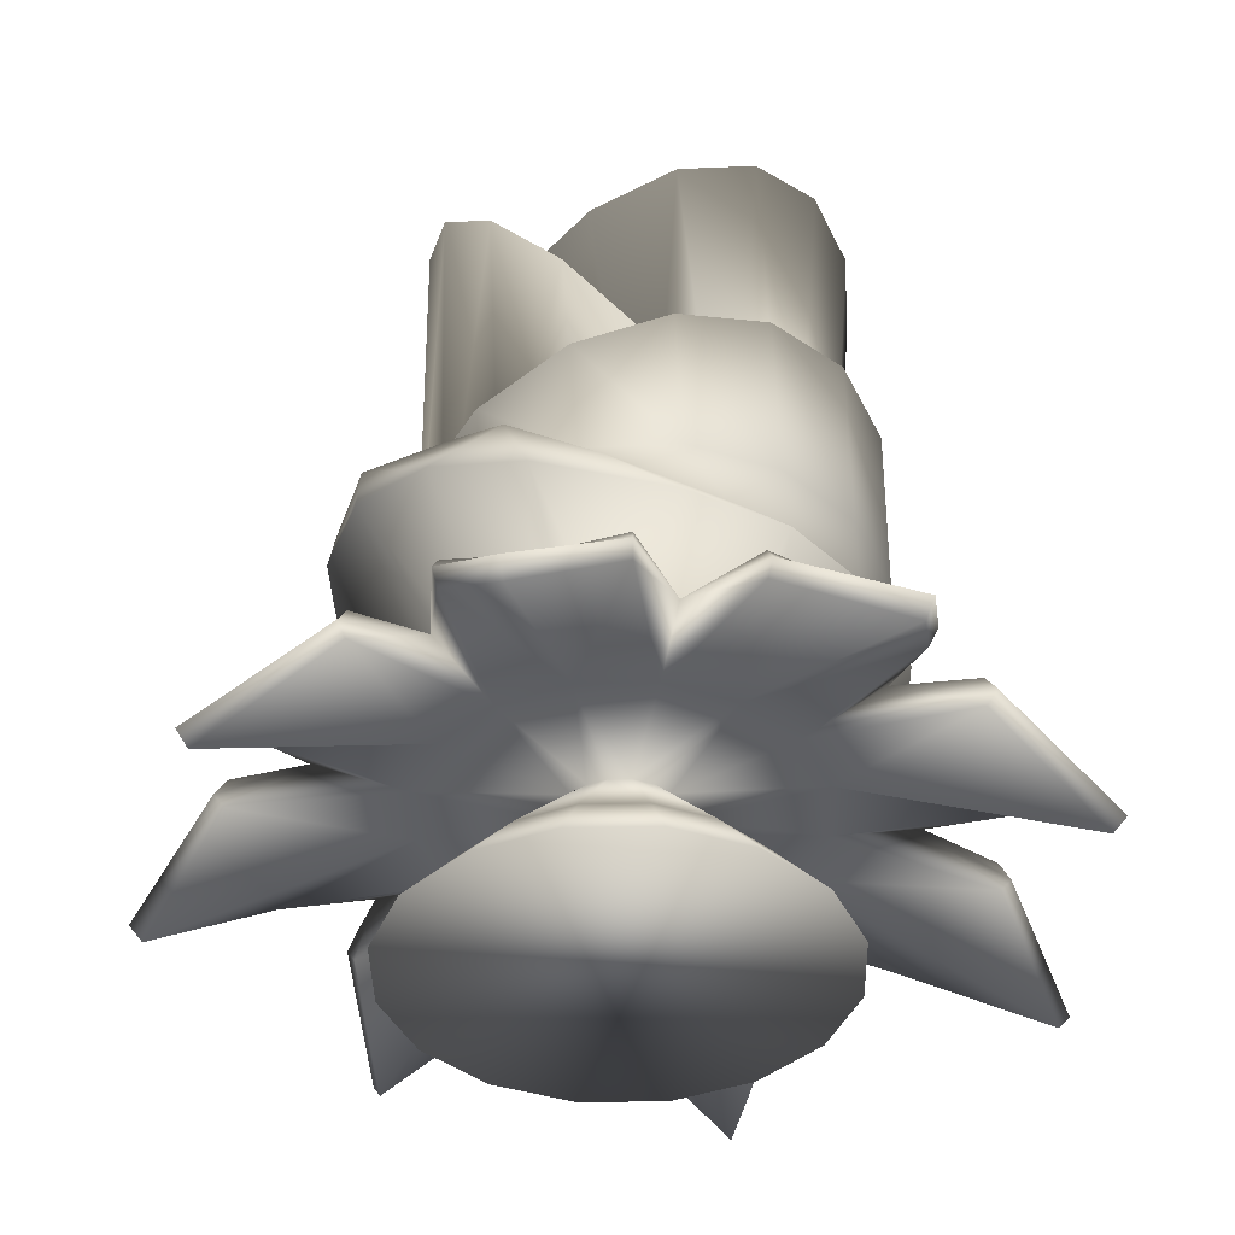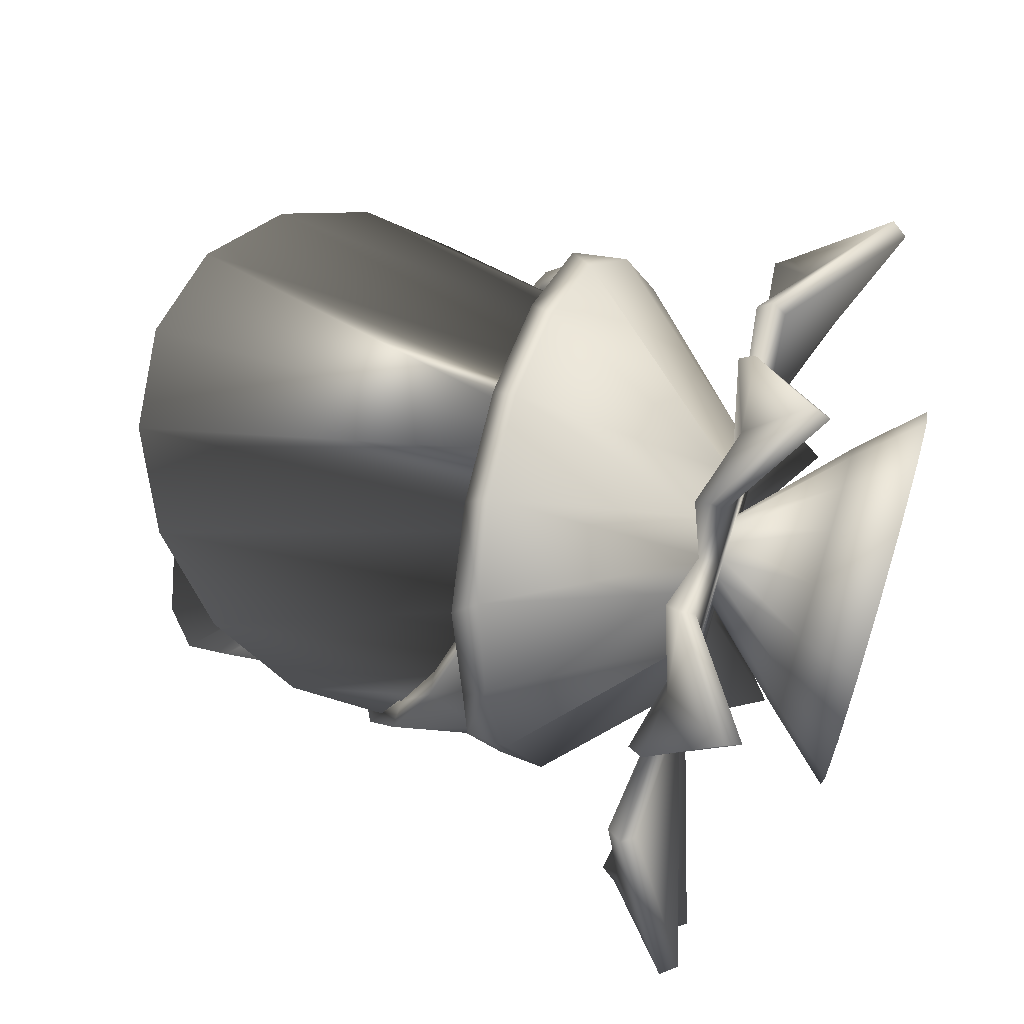
<metadata>
{"format":"obj","ext":"obj","renderer":"f3d","projection":"perspective","resolution":1024,"background":"white","views":[{"elev":-39.9,"azim":102.4,"up":"+Y"},{"elev":68.1,"azim":-72.9,"up":"+Z"}]}
</metadata>
<code>
o Circle
v -0.008149 0.3672 -0.1173
v -0.05177 0.3672 -0.1086
v -0.08876 0.3672 -0.08389
v -0.1135 0.3672 -0.04691
v -0.1221 0.3672 -0.003287
v -0.1135 0.3672 0.04034
v -0.08876 0.3672 0.07732
v -0.05177 0.3672 0.102
v -0.008149 0.3672 0.1107
v 0.03547 0.3672 0.102
v 0.07246 0.3672 0.07732
v 0.09717 0.3672 0.04034
v 0.1058 0.3672 -0.003287
v 0.09717 0.3672 -0.04691
v 0.07246 0.3672 -0.08389
v 0.03547 0.3672 -0.1086
v 0.7025 0.3759 0.1709
v 0.8923 0.2013 0.000163
v 0.7025 0.3759 -0.1802
v -0.7754 0.3759 -0.1802
v -0.9842 0.2072 -0.0281
v -0.7754 0.3759 0.1709
v -0.01246 0.1801 -0.9235
v -0.1877 0.3759 -0.7294
v 0.1635 0.3759 -0.7294
v -0.1877 0.3759 0.7369
v -0.01466 0.2135 0.9469
v 0.1635 0.3759 0.7369
v 0.3552 0.3759 0.6165
v 0.6116 0.1657 0.6408
v 0.6036 0.3759 0.3681
v -0.6443 0.3759 0.3917
v -0.6485 0.2048 0.6487
v -0.396 0.3759 0.64
v 0.6033 0.3758 -0.4008
v 0.6146 0.2221 -0.6692
v 0.3558 0.3759 -0.6491
v -0.4327 0.3759 -0.6827
v -0.71 0.2174 -0.7522
v -0.6811 0.3759 -0.4344
v -0.2376 0.4069 -0.5564
v -0.5621 0.4069 -0.2319
v -0.5621 0.4069 0.227
v -0.2376 0.4069 0.5515
v 0.2214 0.4069 0.5515
v 0.5459 0.4069 0.227
v 0.5459 0.4069 -0.2319
v 0.2214 0.4069 -0.5564
v 0.7255 0.4072 0.1769
v 0.9219 0.2375 0.001062
v 0.7255 0.4072 -0.1849
v -0.7986 0.4072 -0.1849
v -1.014 0.2435 -0.02779
v -0.7986 0.4072 0.1769
v -0.01251 0.2157 -0.9544
v -0.193 0.4072 -0.7535
v 0.1688 0.4072 -0.7535
v -0.193 0.4072 0.7601
v -0.01237 0.2562 0.9787
v 0.1688 0.4072 0.7601
v 0.3665 0.4072 0.636
v 0.6308 0.2013 0.6615
v 0.6223 0.4072 0.3802
v -0.6635 0.4072 0.4044
v -0.6684 0.2411 0.6698
v -0.4077 0.4072 0.6603
v 0.6236 0.4072 -0.4144
v 0.6348 0.2586 -0.6916
v 0.3686 0.4072 -0.6702
v -0.445 0.4072 -0.7038
v -0.7309 0.2539 -0.7754
v -0.7009 0.4072 -0.4479
v -0.009542 0.4224 -0.2386
v -0.1174 0.3987 -0.2719
v -0.1756 0.4224 -0.1698
v -0.2991 0.3663 -0.1256
v -0.2444 0.4224 -0.00376
v -0.2822 0.3894 0.1104
v -0.1756 0.4224 0.1623
v -0.1195 0.3907 0.269
v -0.009542 0.4224 0.2311
v 0.0999 0.401 0.2652
v 0.1565 0.4224 0.1623
v 0.2589 0.4001 0.108
v 0.2253 0.4224 -0.00376
v 0.2668 0.3899 -0.1047
v 0.1565 0.4224 -0.1698
v 0.1335 0.3744 -0.2701
v 0.7025 0.4417 0.1709
v 0.7434 0.3864 -0.003259
v 0.7025 0.4417 -0.1802
v -0.7754 0.4417 -0.1802
v -0.8214 0.3997 -0.01471
v -0.7754 0.4417 0.1709
v -0.01197 0.3779 -0.7701
v -0.1877 0.4417 -0.7294
v 0.1635 0.4417 -0.7294
v -0.1877 0.4417 0.7369
v -0.02323 0.3877 0.7815
v 0.1635 0.4417 0.7369
v 0.3552 0.4417 0.6165
v 0.5032 0.3565 0.5433
v 0.6036 0.4417 0.3681
v -0.6443 0.4417 0.3917
v -0.5506 0.389 0.5379
v -0.396 0.4417 0.64
v 0.6033 0.4417 -0.4008
v 0.5127 0.3955 -0.5555
v 0.3558 0.4417 -0.6491
v -0.4327 0.4417 -0.6827
v -0.5919 0.409 -0.6097
v -0.6811 0.4417 -0.4344
v -0.005141 0.6439 -0.4936
v -0.2601 0.6574 -0.4436
v -0.4755 0.6955 -0.3051
v -0.5861 0.7553 -0.1401
v -0.6325 0.819 0.08917
v -0.5835 0.8429 0.198
v -0.4698 0.9019 0.4103
v -0.2523 0.9371 0.5257
v 0.003382 0.9504 0.5719
v 0.2583 0.937 0.5219
v 0.4738 0.9016 0.4034
v 0.5875 0.8425 0.1894
v 0.6317 0.8186 0.07982
v 0.5819 0.755 -0.0976
v 0.468 0.6952 -0.3121
v 0.2505 0.6572 -0.4474
v -0.2445 0.6355 -0.5312
v -0.007767 0.6312 -0.5802
v -0.443 0.6441 -0.4026
v -0.5731 0.6557 -0.2142
v -0.6222 0.7274 0.04287
v -0.5732 0.7931 0.2514
v -0.437 0.8488 0.4276
v -0.2343 0.886 0.5446
v 0.003904 0.899 0.5845
v 0.2415 0.8858 0.5413
v 0.4422 0.8485 0.4216
v 0.5755 0.7927 0.2436
v 0.6211 0.7269 0.03444
v 0.5753 0.6472 -0.2411
v 0.4359 0.6375 -0.4232
v 0.2312 0.6319 -0.5423
v -0.006938 1.175 -0.182
v -0.06018 1.17 -0.1716
v -0.1051 1.158 -0.1423
v -0.1349 1.14 -0.09873
v -0.1453 1.118 -0.04762
v -0.1349 1.097 0.003492
v -0.1051 1.079 0.04705
v -0.06018 1.067 0.07637
v -0.006938 1.062 0.08672
v 0.0463 1.067 0.07637
v 0.09121 1.079 0.04705
v 0.121 1.097 0.003492
v 0.1314 1.118 -0.04762
v 0.121 1.14 -0.09873
v 0.09121 1.158 -0.1423
v 0.0463 1.17 -0.1716
v -0.2328 1.211 -0.5209
v 0.007204 1.228 -0.5564
v -0.4374 1.163 -0.4138
v -0.5755 1.092 -0.2513
v -0.6261 1.008 -0.05827
v -0.5816 0.9245 0.136
v -0.4485 0.8535 0.3019
v -0.2473 0.8061 0.4141
v -0.008566 0.7896 0.4557
v 0.2314 0.8064 0.4202
v 0.436 0.854 0.3131
v 0.5742 0.9252 0.1506
v 0.6248 1.009 -0.04247
v 0.5802 1.093 -0.2367
v 0.4472 1.164 -0.4026
v 0.246 1.211 -0.5149
v -0.208 1.189 -0.4707
v 0.006362 1.204 -0.5024
v -0.3907 1.147 -0.375
v -0.5141 1.083 -0.2299
v -0.5593 1.008 -0.05743
v -0.5195 0.9335 0.1161
v -0.4007 0.87 0.2643
v -0.221 0.8277 0.3645
v -0.007723 0.813 0.4016
v 0.2066 0.828 0.3699
v 0.3894 0.8706 0.2742
v 0.5128 0.9341 0.1291
v 0.558 1.009 -0.04331
v 0.5181 1.084 -0.2168
v 0.3993 1.147 -0.365
v 0.2196 1.19 -0.4653
v -0.2353 0.7848 -0.4084
v -0.000681 0.7458 -0.4402
v -0.4342 0.896 -0.3176
v -0.5671 1.062 -0.1817
v -0.6138 1.259 -0.02138
v -0.5671 1.455 0.1389
v -0.4342 1.621 0.2748
v -0.2353 1.732 0.3656
v -0.000681 1.771 0.3975
v 0.2339 1.732 0.3656
v 0.4328 1.621 0.2748
v 0.5657 1.455 0.1389
v 0.6124 1.259 -0.02138
v 0.5657 1.062 -0.1817
v 0.4328 0.896 -0.3176
v 0.2339 0.7848 -0.4084
v -0.1814 0.7224 -0.4397
v -0.000681 0.724 -0.4731
v -0.3347 0.7178 -0.3446
v -0.4371 0.711 -0.2023
v -0.473 0.7029 -0.03445
v -0.4371 0.6948 0.1334
v -0.3347 0.688 0.2757
v -0.1814 0.6834 0.3708
v -0.000681 0.6818 0.4042
v 0.1801 0.6834 0.3708
v 0.3333 0.688 0.2757
v 0.4357 0.6948 0.1334
v 0.4717 0.7029 -0.03445
v 0.4357 0.711 -0.2023
v 0.3333 0.7178 -0.3446
v 0.1801 0.7224 -0.4397
v 0.217 0.8228 -0.5152
v 0.4025 0.8131 -0.4058
v 0.00029 0.7654 0.4612
v -0.2183 0.7712 0.4232
v -0.2201 0.8296 -0.5139
v -0.001652 0.8286 -0.5532
v 0.2188 0.7644 0.4219
v -0.4052 0.8256 -0.4034
v 0.4038 0.7684 0.3114
v -0.5287 0.8173 -0.2385
v 0.5273 0.7767 0.1466
v -0.5718 0.8059 -0.04433
v 0.5704 0.7881 -0.04766
v -0.5279 0.7931 0.1496
v 0.5266 0.8009 -0.2416
v -0.4038 0.781 0.3138
v -0.2076 0.8409 -0.3626
v -0.000681 0.8064 -0.3907
v -0.3829 0.9389 -0.2825
v -0.5001 1.086 -0.1627
v -0.5413 1.259 -0.02138
v -0.5001 1.432 0.12
v -0.3829 1.578 0.2398
v -0.2076 1.676 0.3198
v -0.000681 1.711 0.3479
v 0.2062 1.676 0.3198
v 0.3816 1.578 0.2398
v 0.4988 1.432 0.12
v 0.5399 1.259 -0.02138
v 0.4988 1.086 -0.1627
v 0.3816 0.9389 -0.2825
v 0.2062 0.8409 -0.3626
v -0.1837 0.6116 -0.3842
v -0.003807 0.608 -0.4169
v -0.3363 0.6217 -0.291
v -0.4382 0.6368 -0.1516
v -0.474 0.6547 -0.08736
v -0.4382 0.6726 0.07709
v -0.3363 0.6877 0.2165
v -0.1837 0.6978 0.3096
v -0.003807 0.7014 0.3424
v 0.1761 0.6978 0.3096
v 0.3286 0.6877 0.2165
v 0.4306 0.6726 0.07709
v 0.4663 0.6547 -0.08736
v 0.4306 0.6368 -0.1516
v 0.3286 0.6217 -0.291
v 0.1761 0.6116 -0.3842
v -0.222 1.757 -0.4726
v -0.006933 1.783 -0.5061
v -0.4043 1.685 -0.377
v -0.5261 1.577 -0.234
v -0.5688 1.449 -0.06522
v -0.5261 1.321 0.1035
v -0.4043 1.213 0.2466
v -0.222 1.14 0.3421
v -0.006933 1.115 0.3757
v 0.2081 1.14 0.3421
v 0.3904 1.213 0.2466
v 0.5122 1.321 0.1035
v 0.555 1.449 -0.06522
v 0.5122 1.577 -0.234
v 0.3904 1.685 -0.377
v 0.2081 1.757 -0.4726
v -0.008996 1.608 -0.04716
v 0.006841 1.393 0.03937
v -0.01429 1.483 -0.0154
v -0.1784 1.541 0.2051
v -0.02548 1.458 -0.1174
v -0.02295 1.493 -0.05883
v -0.004488 1.494 -0.06232
v 0.1597 1.588 -0.2832
v 0.004288 1.483 -0.0189
v -0.2618 1.554 -0.2018
v 0.2431 1.575 0.1238
v -0.03347 1.489 -0.04368
v 0.01476 1.488 -0.03421
v -0.09014 1.419 -0.02353
v 0.0715 1.432 -0.05455
v -0.02996 1.485 -0.0257
v 0.01112 1.493 -0.05214
v -0.1644 0.3672 -0.3806
v -0.008149 0.3672 -0.4117
v -0.2969 0.3672 -0.292
v -0.3854 0.3672 -0.1596
v -0.4165 0.3672 -0.003287
v -0.3854 0.3672 0.153
v -0.2969 0.3672 0.2855
v -0.1644 0.3672 0.374
v -0.008149 0.3672 0.4051
v 0.1481 0.3672 0.374
v 0.2806 0.3672 0.2855
v 0.3691 0.3672 0.153
v 0.4002 0.3672 -0.003288
v 0.3691 0.3672 -0.1596
v 0.2806 0.3672 -0.292
v 0.1481 0.3672 -0.3806
v -0.1271 0.1455 -0.3068
v 0 0.1455 -0.3321
v -0.2348 0.1455 -0.2348
v -0.3068 0.1455 -0.1271
v -0.3321 0.1455 0
v -0.3068 0.1455 0.1271
v -0.2348 0.1455 0.2348
v -0.1271 0.1455 0.3068
v -0 0.1455 0.3321
v 0.1271 0.1455 0.3068
v 0.2348 0.1455 0.2348
v 0.3068 0.1455 0.1271
v 0.3321 0.1455 0
v 0.3068 0.1455 -0.1271
v 0.2348 0.1455 -0.2348
v 0.1271 0.1455 -0.3068
v -0.1774 0.000185 -0.4283
v 0 0.000185 -0.4635
v -0.3278 0.000185 -0.3278
v -0.4283 0.000185 -0.1774
v -0.4635 0.000185 0
v -0.4283 0.000185 0.1774
v -0.3278 0.000185 0.3278
v -0.1774 0.000185 0.4283
v -0 0.000185 0.4635
v 0.1774 0.000185 0.4283
v 0.3278 0.000185 0.3278
v 0.4283 0.000185 0.1774
v 0.4635 0.000185 0
v 0.4283 0.000185 -0.1774
v 0.3278 0.000185 -0.3278
v 0.1774 0.000185 -0.4283
v -0.212 1.44 0.000351
v 0.03022 1.406 0.1594
v -0.04884 1.497 -0.2344
v 0.1929 1.471 -0.07662
f 10 330 331
f 19 318 319
f 318 17 317
f 22 310 311
f 310 20 309
f 307 25 321
f 24 307 306
f 28 314 315
f 314 26 313
f 31 316 317
f 316 29 315
f 34 312 313
f 312 32 311
f 37 320 321
f 320 35 319
f 40 308 309
f 308 38 306
f 69 108 68
f 46 89 84
f 67 108 107
f 47 91 51
f 60 99 59
f 43 104 78
f 58 99 98
f 44 106 66
f 51 90 50
f 41 96 56
f 49 90 89
f 66 105 65
f 41 110 74
f 48 97 88
f 64 105 104
f 42 112 72
f 57 95 97
f 17 50 49
f 24 41 56
f 19 50 18
f 34 44 66
f 26 59 58
f 32 43 311
f 28 59 27
f 19 47 51
f 35 68 67
f 17 46 317
f 37 68 36
f 28 45 60
f 20 53 52
f 26 44 313
f 22 53 21
f 37 48 69
f 29 62 61
f 35 47 319
f 31 62 30
f 22 43 54
f 39 70 38
f 20 42 309
f 39 72 71
f 31 46 63
f 24 55 23
f 29 45 315
f 25 55 57
f 40 42 72
f 32 65 64
f 25 48 321
f 38 41 306
f 34 65 33
f 88 143 87
f 86 90 91
f 84 90 85
f 78 93 94
f 76 93 77
f 88 95 73
f 74 95 96
f 82 99 100
f 80 99 81
f 84 102 103
f 82 102 83
f 80 105 106
f 78 105 79
f 88 108 109
f 86 108 87
f 76 111 112
f 74 111 75
f 45 100 60
f 52 93 92
f 44 98 80
f 54 93 53
f 48 109 69
f 61 102 101
f 47 107 86
f 63 102 62
f 43 94 54
f 70 111 110
f 42 92 76
f 72 111 71
f 46 103 63
f 56 95 55
f 45 101 82
f 225 175 226
f 81 136 80
f 74 130 73
f 88 130 144
f 82 137 81
f 74 131 129
f 82 139 138
f 76 131 75
f 84 139 83
f 77 132 76
f 84 141 140
f 78 133 77
f 86 141 85
f 79 134 78
f 86 143 142
f 80 135 79
f 113 129 114
f 114 131 115
f 115 132 116
f 116 133 117
f 117 134 118
f 119 134 135
f 120 135 136
f 121 136 137
f 121 138 122
f 122 139 123
f 123 140 124
f 125 140 141
f 126 141 142
f 127 142 143
f 128 143 144
f 113 144 130
f 228 169 168
f 230 161 162
f 230 176 225
f 231 169 227
f 229 163 161
f 233 170 231
f 232 164 163
f 235 171 233
f 234 165 164
f 237 172 235
f 236 166 165
f 239 173 237
f 238 167 166
f 226 174 239
f 240 168 167
f 177 162 161
f 179 161 163
f 180 163 164
f 181 164 165
f 181 166 182
f 182 167 183
f 183 168 184
f 184 169 185
f 186 169 170
f 187 170 171
f 188 171 172
f 189 172 173
f 189 174 190
f 190 175 191
f 191 176 192
f 192 162 178
f 210 177 209
f 209 179 211
f 211 180 212
f 212 181 213
f 213 182 214
f 214 183 215
f 215 184 216
f 216 185 217
f 218 185 186
f 219 186 187
f 220 187 188
f 221 188 189
f 222 189 190
f 223 190 191
f 224 191 192
f 224 178 210
f 242 193 241
f 241 195 243
f 243 196 244
f 244 197 245
f 246 197 198
f 247 198 199
f 248 199 200
f 249 200 201
f 249 202 250
f 250 203 251
f 251 204 252
f 252 205 253
f 254 205 206
f 255 206 207
f 256 207 208
f 242 208 194
f 194 224 210
f 208 223 224
f 207 222 223
f 206 221 222
f 205 220 221
f 204 219 220
f 203 218 219
f 202 217 218
f 200 217 201
f 199 216 200
f 198 215 199
f 197 214 198
f 196 213 197
f 195 212 196
f 193 211 195
f 194 209 193
f 119 228 240
f 127 239 126
f 118 240 238
f 126 237 125
f 117 238 236
f 125 235 124
f 116 236 234
f 124 233 123
f 115 234 232
f 123 231 122
f 114 232 229
f 122 227 121
f 113 225 128
f 113 229 230
f 120 227 228
f 128 226 127
f 257 242 241
f 259 241 243
f 260 243 244
f 261 244 245
f 262 245 246
f 263 246 247
f 264 247 248
f 265 248 249
f 265 250 266
f 266 251 267
f 267 252 268
f 268 253 269
f 269 254 270
f 270 255 271
f 271 256 272
f 272 242 258
f 288 258 274
f 287 272 288
f 286 271 287
f 285 270 286
f 284 269 285
f 283 268 284
f 282 267 283
f 281 266 282
f 281 264 265
f 280 263 264
f 279 262 263
f 278 261 262
f 277 260 261
f 276 259 260
f 275 257 259
f 273 258 257
f 145 273 146
f 146 275 147
f 147 276 148
f 148 277 149
f 149 278 150
f 150 279 151
f 151 280 152
f 152 281 153
f 154 281 282
f 155 282 283
f 156 283 284
f 157 284 285
f 158 285 286
f 159 286 287
f 160 287 288
f 145 288 274
f 295 356 289
f 291 355 289
f 294 300 289
f 297 301 289
f 300 354 289
f 301 357 289
f 304 291 289
f 305 295 289
f 159 160 296
f 296 295 305
f 151 152 292
f 292 291 304
f 159 303 158
f 303 296 305
f 151 302 150
f 302 292 304
f 157 158 303
f 303 357 301
f 149 150 302
f 302 354 300
f 156 303 299
f 299 303 301
f 148 302 298
f 298 302 300
f 155 156 299
f 299 301 297
f 147 148 298
f 298 300 294
f 155 290 154
f 290 299 297
f 147 293 146
f 293 298 294
f 153 154 290
f 290 297 355
f 160 293 296
f 296 293 295
f 145 146 293
f 293 356 295
f 152 290 292
f 292 290 291
f 2 307 1
f 3 306 2
f 4 308 3
f 5 309 4
f 6 310 5
f 7 311 6
f 8 312 7
f 9 313 8
f 9 315 314
f 11 315 10
f 11 317 316
f 12 318 317
f 14 318 13
f 14 320 319
f 16 320 15
f 16 307 321
f 336 351 352
f 2 324 3
f 11 331 332
f 3 325 4
f 12 332 333
f 5 325 326
f 12 334 13
f 6 326 327
f 13 335 14
f 7 327 328
f 14 336 15
f 8 328 329
f 15 337 16
f 9 329 330
f 1 322 2
f 16 323 1
f 348 344 340
f 328 345 329
f 337 352 353
f 330 345 346
f 323 338 322
f 337 339 323
f 330 347 331
f 324 338 340
f 332 347 348
f 324 341 325
f 332 349 333
f 326 341 342
f 333 350 334
f 326 343 327
f 334 351 335
f 327 344 328
f 289 354 304
f 289 355 297
f 354 302 304
f 355 291 290
f 357 303 305
f 289 357 305
f 356 293 294
f 289 356 294
f 10 9 330
f 19 18 318
f 318 18 17
f 22 21 310
f 310 21 20
f 307 23 25
f 24 23 307
f 28 27 314
f 314 27 26
f 31 30 316
f 316 30 29
f 34 33 312
f 312 33 32
f 37 36 320
f 320 36 35
f 40 39 308
f 308 39 38
f 69 109 108
f 46 49 89
f 67 68 108
f 47 86 91
f 60 100 99
f 43 64 104
f 58 59 99
f 44 80 106
f 51 91 90
f 41 74 96
f 49 50 90
f 66 106 105
f 41 70 110
f 48 57 97
f 64 65 105
f 42 76 112
f 57 55 95
f 17 18 50
f 24 306 41
f 19 51 50
f 34 313 44
f 26 27 59
f 32 64 43
f 28 60 59
f 19 319 47
f 35 36 68
f 17 49 46
f 37 69 68
f 28 315 45
f 20 21 53
f 26 58 44
f 22 54 53
f 37 321 48
f 29 30 62
f 35 67 47
f 31 63 62
f 22 311 43
f 39 71 70
f 20 52 42
f 39 40 72
f 31 317 46
f 24 56 55
f 29 61 45
f 25 23 55
f 40 309 42
f 32 33 65
f 25 57 48
f 38 70 41
f 34 66 65
f 88 144 143
f 86 85 90
f 84 89 90
f 78 77 93
f 76 92 93
f 88 97 95
f 74 73 95
f 82 81 99
f 80 98 99
f 84 83 102
f 82 101 102
f 80 79 105
f 78 104 105
f 88 87 108
f 86 107 108
f 76 75 111
f 74 110 111
f 45 82 100
f 52 53 93
f 44 58 98
f 54 94 93
f 48 88 109
f 61 62 102
f 47 67 107
f 63 103 102
f 43 78 94
f 70 71 111
f 42 52 92
f 72 112 111
f 46 84 103
f 56 96 95
f 45 61 101
f 225 176 175
f 81 137 136
f 74 129 130
f 88 73 130
f 82 138 137
f 74 75 131
f 82 83 139
f 76 132 131
f 84 140 139
f 77 133 132
f 84 85 141
f 78 134 133
f 86 142 141
f 79 135 134
f 86 87 143
f 80 136 135
f 113 130 129
f 114 129 131
f 115 131 132
f 116 132 133
f 117 133 134
f 119 118 134
f 120 119 135
f 121 120 136
f 121 137 138
f 122 138 139
f 123 139 140
f 125 124 140
f 126 125 141
f 127 126 142
f 128 127 143
f 113 128 144
f 228 227 169
f 230 229 161
f 230 162 176
f 231 170 169
f 229 232 163
f 233 171 170
f 232 234 164
f 235 172 171
f 234 236 165
f 237 173 172
f 236 238 166
f 239 174 173
f 238 240 167
f 226 175 174
f 240 228 168
f 177 178 162
f 179 177 161
f 180 179 163
f 181 180 164
f 181 165 166
f 182 166 167
f 183 167 168
f 184 168 169
f 186 185 169
f 187 186 170
f 188 187 171
f 189 188 172
f 189 173 174
f 190 174 175
f 191 175 176
f 192 176 162
f 210 178 177
f 209 177 179
f 211 179 180
f 212 180 181
f 213 181 182
f 214 182 183
f 215 183 184
f 216 184 185
f 218 217 185
f 219 218 186
f 220 219 187
f 221 220 188
f 222 221 189
f 223 222 190
f 224 223 191
f 224 192 178
f 242 194 193
f 241 193 195
f 243 195 196
f 244 196 197
f 246 245 197
f 247 246 198
f 248 247 199
f 249 248 200
f 249 201 202
f 250 202 203
f 251 203 204
f 252 204 205
f 254 253 205
f 255 254 206
f 256 255 207
f 242 256 208
f 194 208 224
f 208 207 223
f 207 206 222
f 206 205 221
f 205 204 220
f 204 203 219
f 203 202 218
f 202 201 217
f 200 216 217
f 199 215 216
f 198 214 215
f 197 213 214
f 196 212 213
f 195 211 212
f 193 209 211
f 194 210 209
f 119 120 228
f 127 226 239
f 118 119 240
f 126 239 237
f 117 118 238
f 125 237 235
f 116 117 236
f 124 235 233
f 115 116 234
f 123 233 231
f 114 115 232
f 122 231 227
f 113 230 225
f 113 114 229
f 120 121 227
f 128 225 226
f 257 258 242
f 259 257 241
f 260 259 243
f 261 260 244
f 262 261 245
f 263 262 246
f 264 263 247
f 265 264 248
f 265 249 250
f 266 250 251
f 267 251 252
f 268 252 253
f 269 253 254
f 270 254 255
f 271 255 256
f 272 256 242
f 288 272 258
f 287 271 272
f 286 270 271
f 285 269 270
f 284 268 269
f 283 267 268
f 282 266 267
f 281 265 266
f 281 280 264
f 280 279 263
f 279 278 262
f 278 277 261
f 277 276 260
f 276 275 259
f 275 273 257
f 273 274 258
f 145 274 273
f 146 273 275
f 147 275 276
f 148 276 277
f 149 277 278
f 150 278 279
f 151 279 280
f 152 280 281
f 154 153 281
f 155 154 282
f 156 155 283
f 157 156 284
f 158 157 285
f 159 158 286
f 160 159 287
f 145 160 288
f 159 296 303
f 151 292 302
f 156 157 303
f 148 149 302
f 155 299 290
f 147 298 293
f 160 145 293
f 152 153 290
f 2 306 307
f 3 308 306
f 4 309 308
f 5 310 309
f 6 311 310
f 7 312 311
f 8 313 312
f 9 314 313
f 9 10 315
f 11 316 315
f 11 12 317
f 12 13 318
f 14 319 318
f 14 15 320
f 16 321 320
f 16 1 307
f 336 335 351
f 2 322 324
f 11 10 331
f 3 324 325
f 12 11 332
f 5 4 325
f 12 333 334
f 6 5 326
f 13 334 335
f 7 6 327
f 14 335 336
f 8 7 328
f 15 336 337
f 9 8 329
f 1 323 322
f 16 337 323
f 340 338 352
f 338 339 352
f 339 353 352
f 352 351 348
f 351 350 348
f 350 349 348
f 348 347 344
f 347 346 344
f 346 345 344
f 344 343 342
f 342 341 344
f 341 340 344
f 340 352 348
f 328 344 345
f 337 336 352
f 330 329 345
f 323 339 338
f 337 353 339
f 330 346 347
f 324 322 338
f 332 331 347
f 324 340 341
f 332 348 349
f 326 325 341
f 333 349 350
f 326 342 343
f 334 350 351
f 327 343 344

</code>
